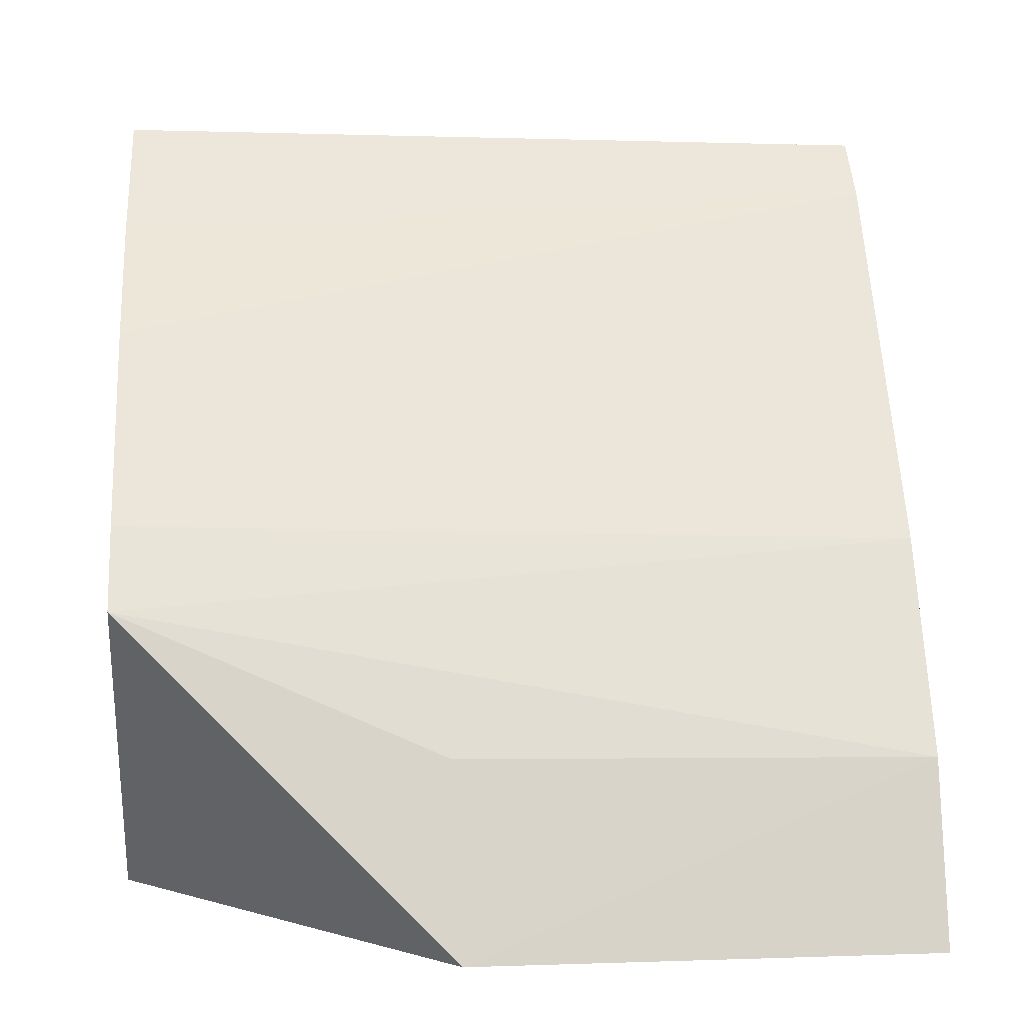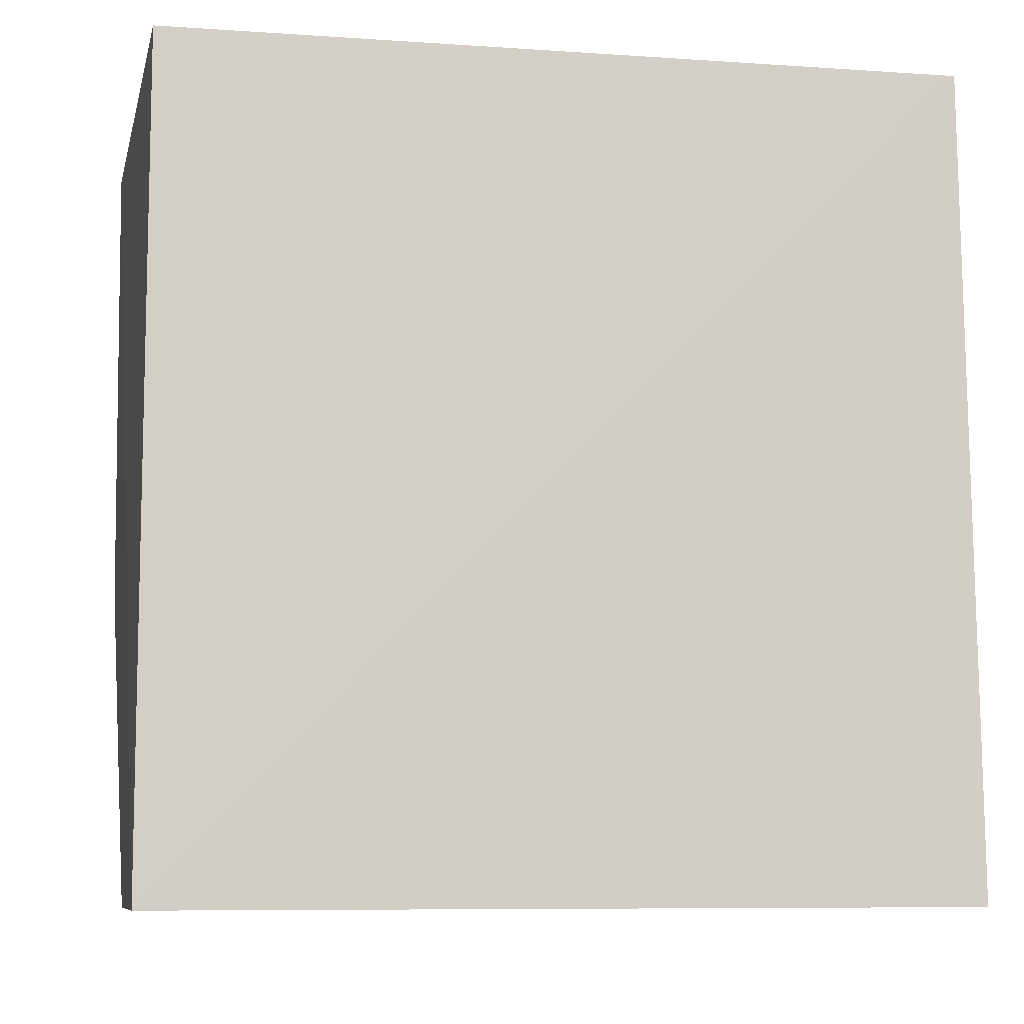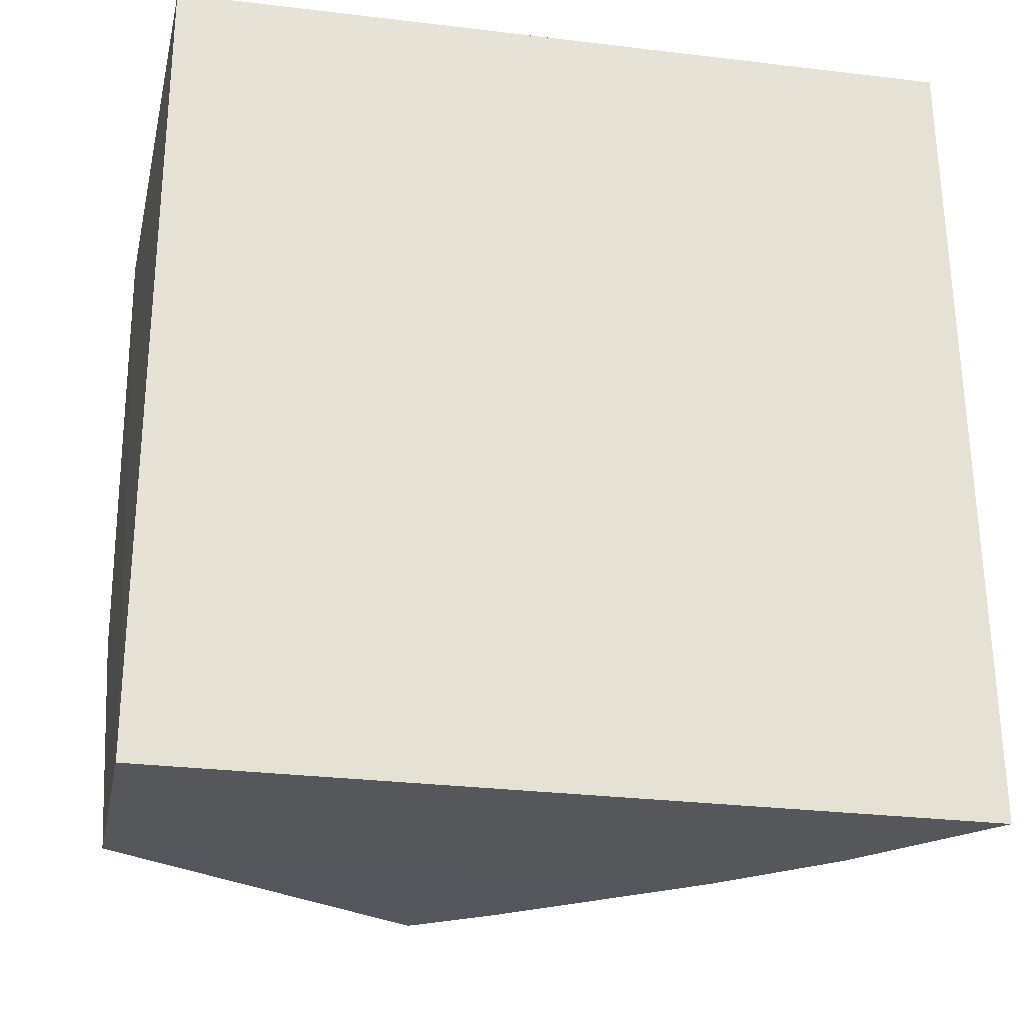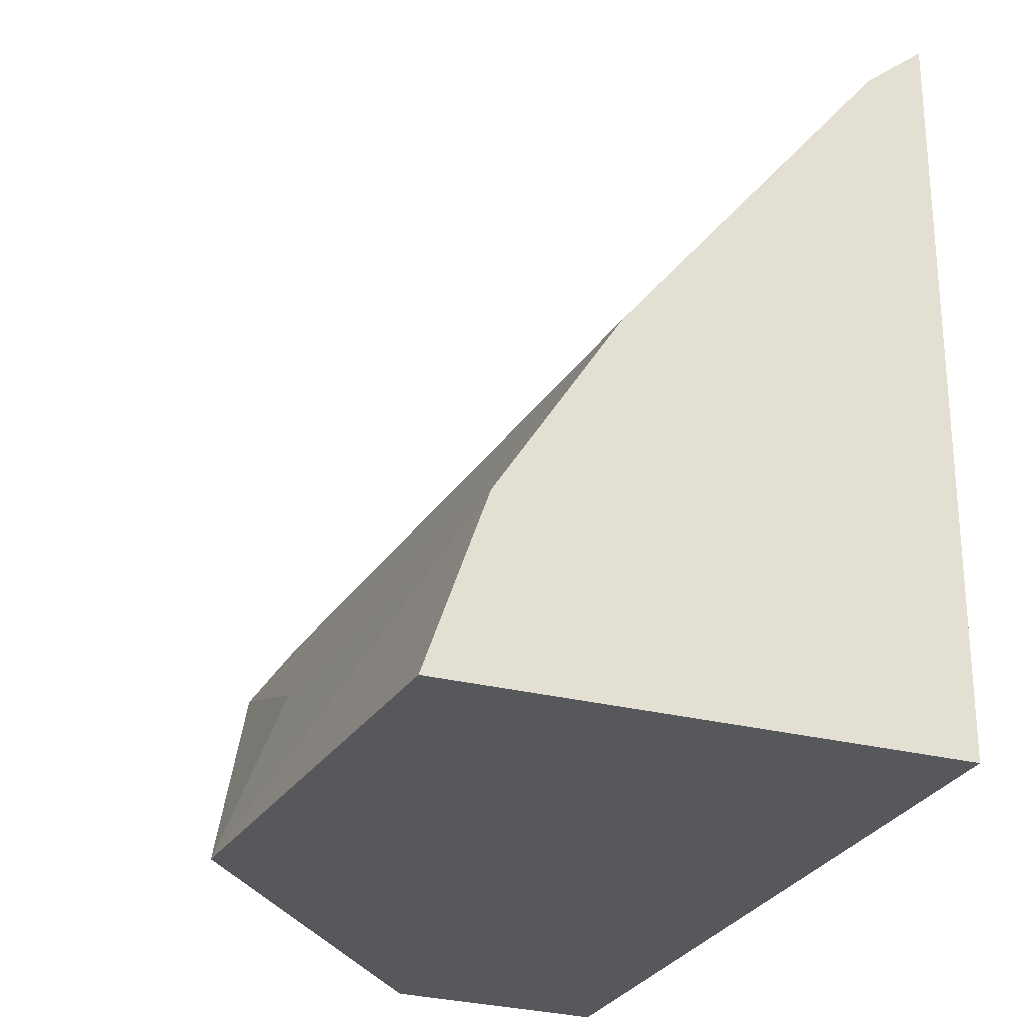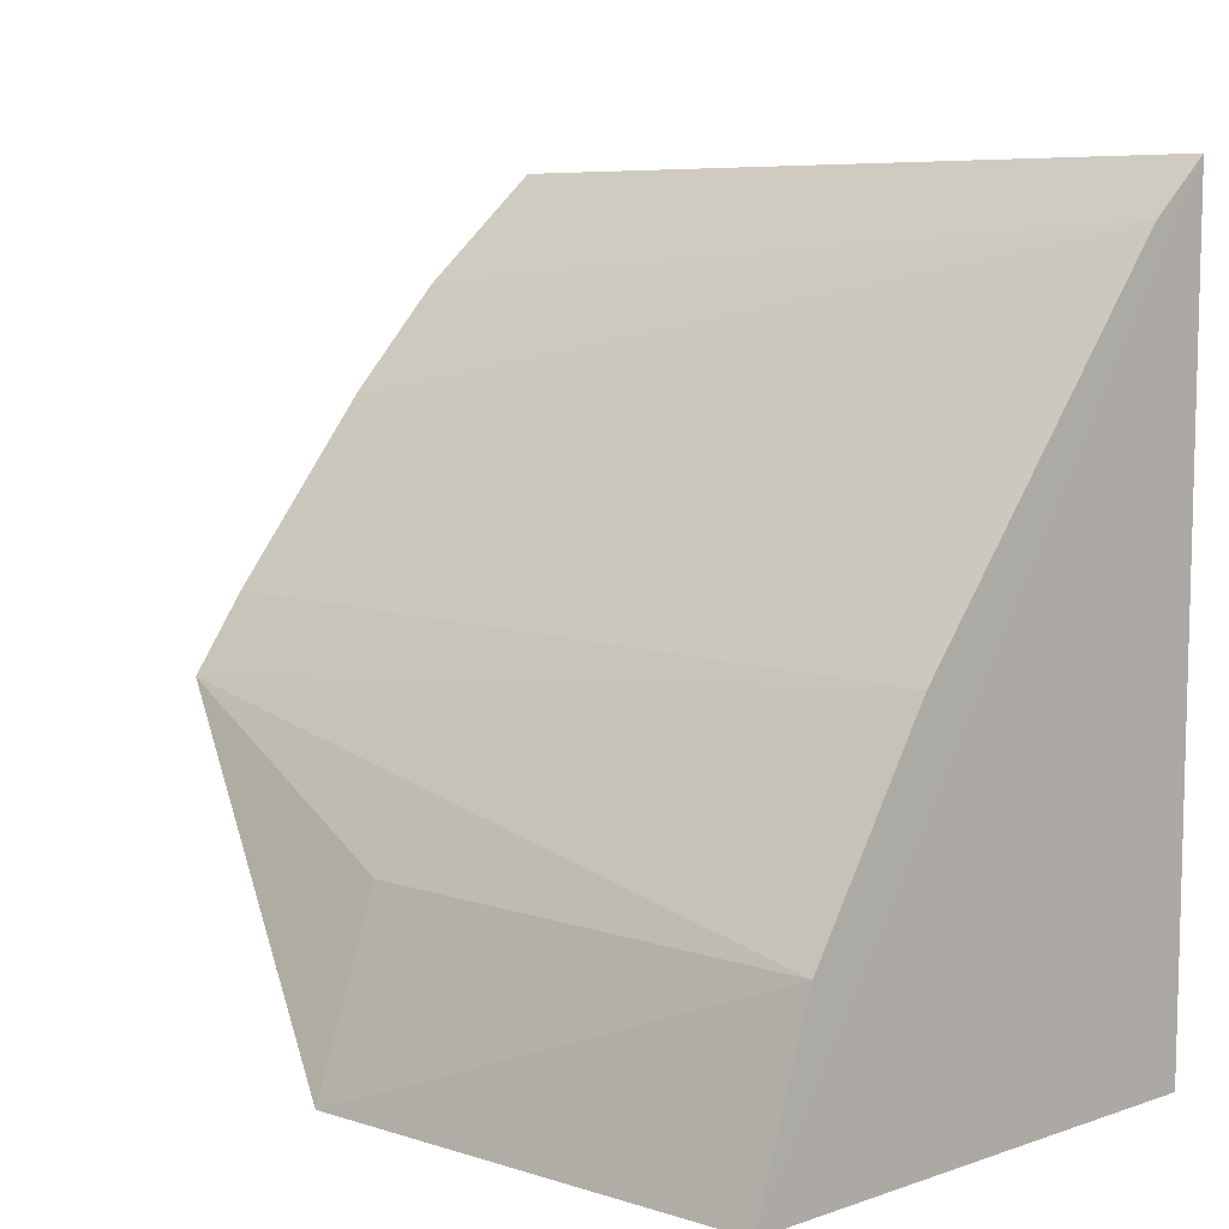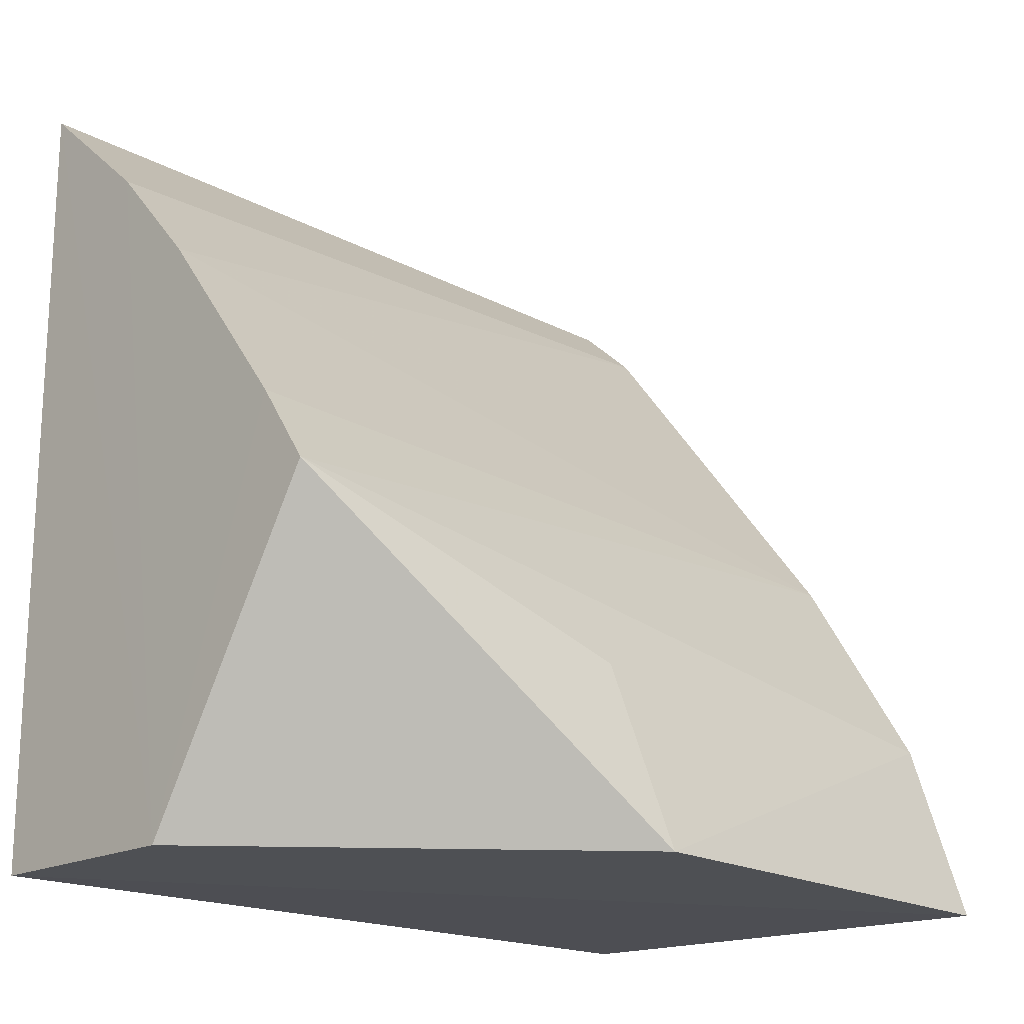
<metadata>
{"format":"obj","ext":"obj","renderer":"f3d","projection":"perspective","resolution":1024,"background":"white","views":[{"elev":6.5,"azim":-94.3,"up":"+Y"},{"elev":-8.8,"azim":78.6,"up":"+Z"},{"elev":-26.7,"azim":78.4,"up":"+Z"},{"elev":-28.7,"azim":-23.0,"up":"+Y"},{"elev":5.7,"azim":-43.9,"up":"+Y"},{"elev":-18.1,"azim":-133.8,"up":"+Y"}]}
</metadata>
<code>
v -0.4167 -0.1281 0.0545
v -0.4167 -0.1281 -0.05318
v -0.4149 -0.02411 0.05455
v -0.4165 -0.02219 -0.05301
v -0.4891 -0.1287 -0.008233
v -0.4854 -0.1294 0.05462
v -0.4724 -0.08598 -0.0529
v -0.447 -0.1281 -0.05318
v -0.4463 -0.05118 -0.05298
v -0.4607 -0.07893 0.05458
v -0.4773 -0.1056 0.0546
v -0.4337 -0.03721 -0.05301
v -0.4653 -0.0757 -0.05293
v -0.4233 -0.03151 0.05455
v -0.4798 -0.1043 -0.009029
f 1 2 3
f 3 2 4
f 6 5 2
f 6 2 1
f 6 1 3
f 8 4 2
f 8 2 5
f 8 5 7
f 11 5 6
f 11 10 7
f 11 6 3
f 11 3 10
f 12 4 8
f 12 8 9
f 13 10 9
f 13 7 10
f 13 9 8
f 13 8 7
f 14 10 3
f 14 9 10
f 14 12 9
f 14 3 4
f 14 4 12
f 15 11 7
f 15 7 5
f 15 5 11

</code>
